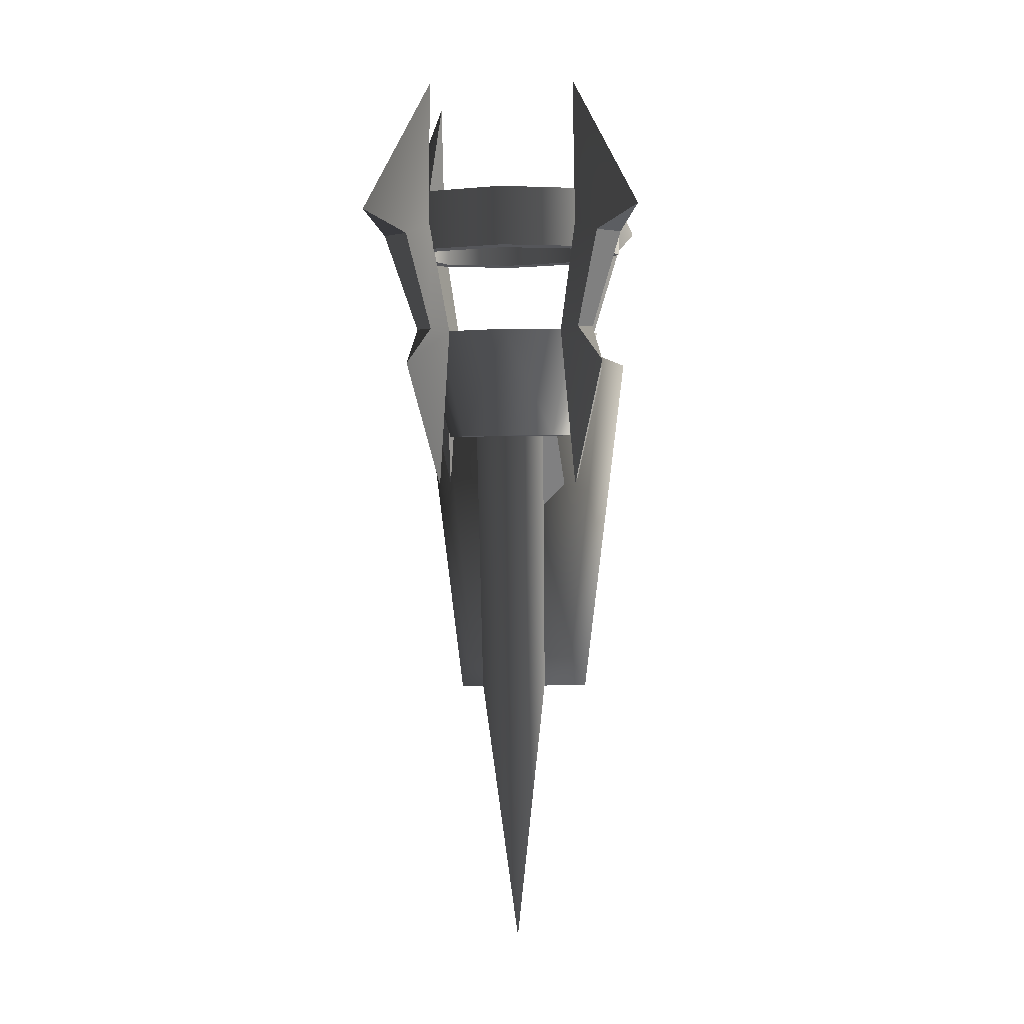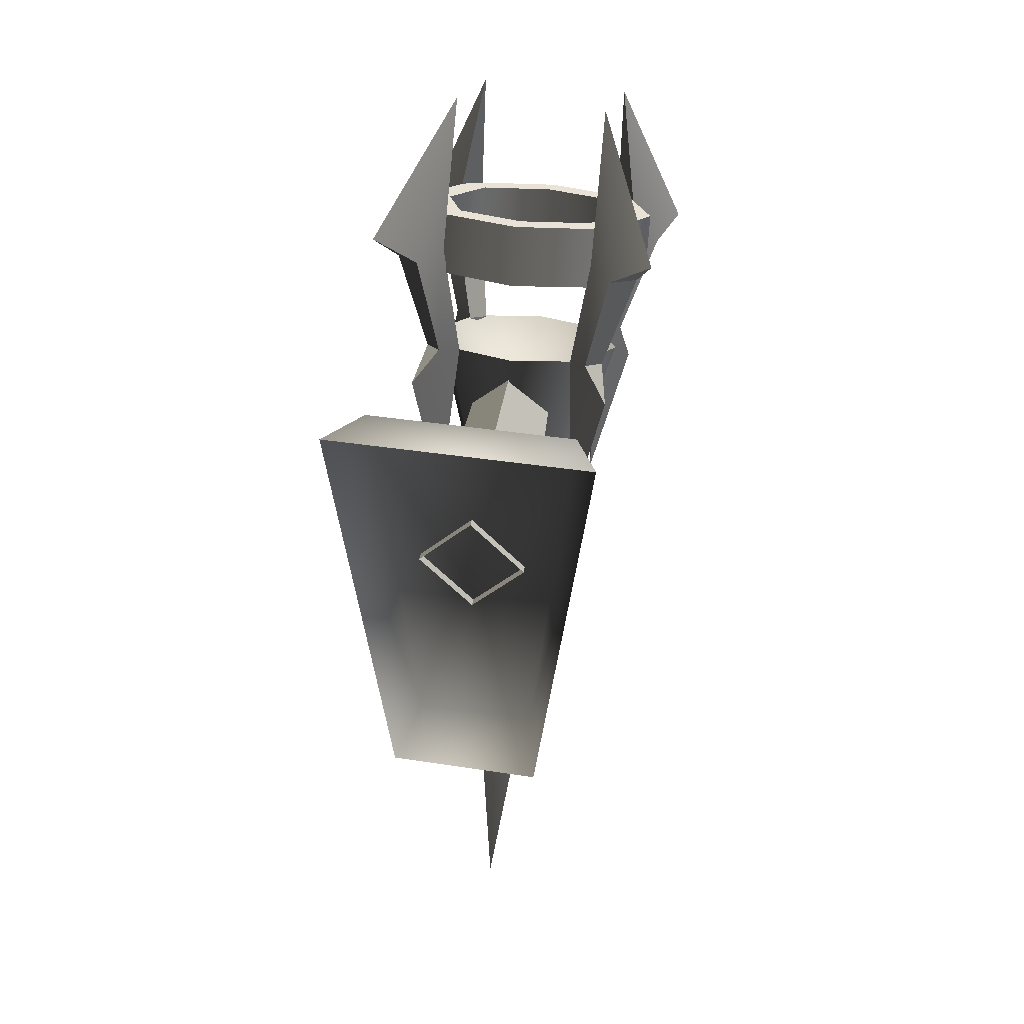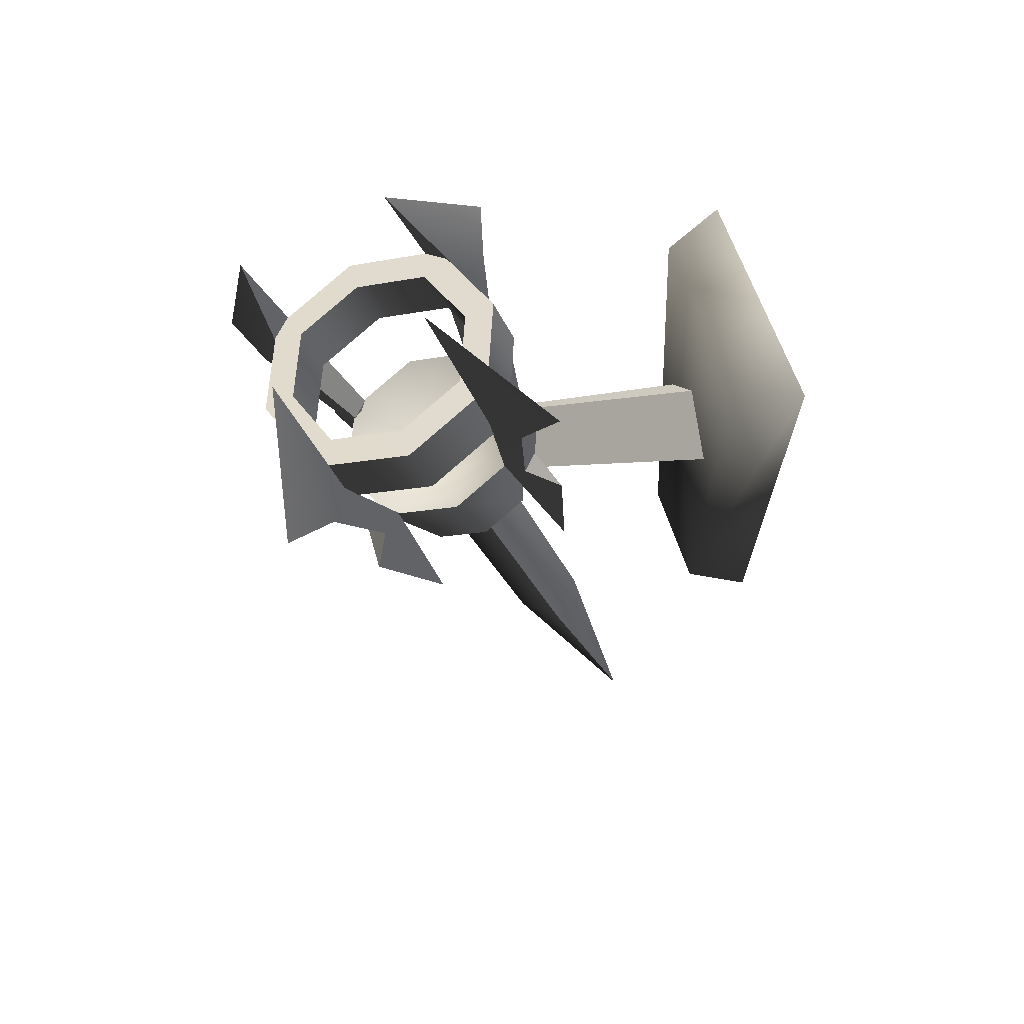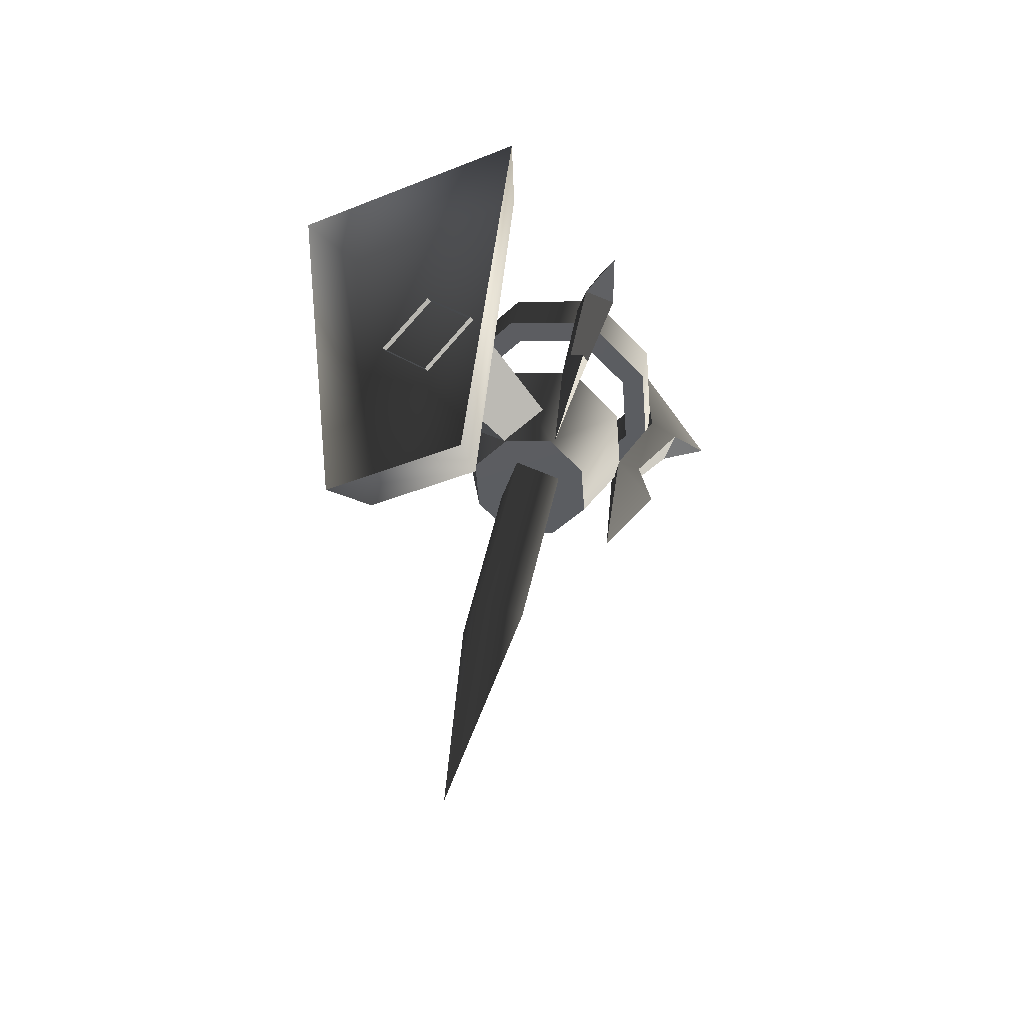
<metadata>
{"format":"obj","ext":"obj","renderer":"f3d","projection":"perspective","resolution":1024,"background":"white","views":[{"elev":-18.0,"azim":-177.3,"up":"+Y"},{"elev":40.0,"azim":10.8,"up":"+Y"},{"elev":55.3,"azim":-105.7,"up":"+Y"},{"elev":-40.2,"azim":26.1,"up":"+Y"}]}
</metadata>
<code>
v 0.1192 0.269 -0.353
v 0.1629 0.3092 -0.2406
v 0.1628 0.3847 -0.2677
v 0.1192 0.3445 -0.38
v -3.492e-07 0.2543 -0.3941
v 0.1192 0.269 -0.353
v 0.1192 0.3445 -0.38
v -5.032e-07 0.3298 -0.421
v -0.1192 0.269 -0.353
v -0.1192 0.3445 -0.38
v -0.1629 0.3092 -0.2406
v -0.1192 0.269 -0.353
v -0.1192 0.3445 -0.38
v -0.1628 0.3847 -0.2677
v 0.0901 0.3543 -0.3526
v 0.1192 0.3445 -0.38
v 0.1628 0.3847 -0.2677
v -5.032e-07 0.3298 -0.421
v 0.0901 0.3543 -0.3526
v 0.1628 0.3847 -0.2677
v 0.1231 0.3847 -0.2677
v 0.0901 0.3543 -0.3526
v -2.891e-07 0.3432 -0.3836
v -5.032e-07 0.3298 -0.421
v -0.0901 0.3543 -0.3526
v -0.0901 0.3543 -0.3526
v -0.1192 0.3445 -0.38
v -5.032e-07 0.3298 -0.421
v -0.1628 0.3847 -0.2677
v -0.0901 0.3543 -0.3526
v -0.1231 0.3847 -0.2677
v -0.1628 0.3847 -0.2677
v 0.1277 0.3092 -0.2406
v 0.0935 0.2777 -0.3287
v 0.0901 0.3543 -0.3526
v 0.1231 0.3847 -0.2677
v 0.0935 0.2777 -0.3287
v -1.597e-07 0.2662 -0.361
v -2.891e-07 0.3432 -0.3836
v 0.0901 0.3543 -0.3526
v -0.0901 0.3543 -0.3526
v -0.0935 0.2777 -0.3287
v -0.0935 0.2777 -0.3287
v -0.1277 0.3092 -0.2406
v -0.1231 0.3847 -0.2677
v -0.0901 0.3543 -0.3526
v 0.1629 0.3092 -0.2406
v 0.1192 0.269 -0.353
v 0.0935 0.2777 -0.3287
v -3.492e-07 0.2543 -0.3941
v 0.1629 0.3092 -0.2406
v 0.0935 0.2777 -0.3287
v 0.1277 0.3092 -0.2406
v -3.492e-07 0.2543 -0.3941
v -1.597e-07 0.2662 -0.361
v 0.0935 0.2777 -0.3287
v -0.0935 0.2777 -0.3287
v -3.492e-07 0.2543 -0.3941
v -0.1192 0.269 -0.353
v -0.0935 0.2777 -0.3287
v -0.1629 0.3092 -0.2406
v -0.1629 0.3092 -0.2406
v -0.1277 0.3092 -0.2406
v -0.0935 0.2777 -0.3287
v -0.1295 0.2022 -0.2026
v -0.0948 0.1703 -0.2918
v 9.34e-07 0.1114 -0.17
v 4.99e-08 0.1587 -0.3244
v 0.0948 0.1704 -0.2918
v 9.34e-07 0.1114 -0.17
v 0.0948 0.1704 -0.2918
v 0.1295 0.2022 -0.2026
v 0.1295 0.2022 -0.2026
v 0.0948 0.1704 -0.2918
v 0.0639 0.0412 -0.2127
v 0.0872 0.0627 -0.1525
v 0.0639 0.0412 -0.2127
v 0.0948 0.1704 -0.2918
v 4.99e-08 0.1587 -0.3244
v 5.635e-07 0.0333 -0.2347
v -0.0639 0.0412 -0.2127
v -0.0948 0.1703 -0.2918
v -0.1295 0.2022 -0.2026
v -0.0872 0.0627 -0.1525
v -0.0639 0.0412 -0.2127
v -0.0948 0.1703 -0.2918
v 0.0639 0.0412 -0.2127
v 5.635e-07 0.0333 -0.2347
v -0.0639 0.0412 -0.2127
v 0.0872 0.0627 -0.1525
v -0.0872 0.0627 -0.1525
v 0.1628 0.3847 -0.2677
v 0.1629 0.3092 -0.2406
v 0.1192 0.3498 -0.1283
v 0.1192 0.4251 -0.1556
v 0.1192 0.4251 -0.1556
v 0.1192 0.3498 -0.1283
v -4.993e-07 0.3646 -0.0872
v -6.556e-07 0.44 -0.1145
v -0.1192 0.3498 -0.1283
v -0.1192 0.4251 -0.1556
v -0.1192 0.4251 -0.1556
v -0.1192 0.3498 -0.1283
v -0.1629 0.3092 -0.2406
v -0.1628 0.3847 -0.2677
v 0.0901 0.4153 -0.1829
v 0.1231 0.3847 -0.2677
v 0.1628 0.3847 -0.2677
v 0.0901 0.4153 -0.1829
v 0.1628 0.3847 -0.2677
v 0.1192 0.4251 -0.1556
v -6.556e-07 0.44 -0.1145
v -6.556e-07 0.44 -0.1145
v -8.697e-07 0.4265 -0.1519
v 0.0901 0.4153 -0.1829
v -0.0901 0.4153 -0.1829
v -0.0901 0.4153 -0.1829
v -6.556e-07 0.44 -0.1145
v -0.1192 0.4251 -0.1556
v -0.1628 0.3847 -0.2677
v -0.1628 0.3847 -0.2677
v -0.1231 0.3847 -0.2677
v -0.0901 0.4153 -0.1829
v 0.0901 0.4153 -0.1829
v 0.0935 0.341 -0.1525
v 0.1277 0.3092 -0.2406
v 0.1231 0.3847 -0.2677
v -8.697e-07 0.4265 -0.1519
v -6.888e-07 0.3526 -0.1203
v 0.0935 0.341 -0.1525
v 0.0901 0.4153 -0.1829
v -0.0901 0.4153 -0.1829
v -0.0935 0.341 -0.1525
v -0.1231 0.3847 -0.2677
v -0.1277 0.3092 -0.2406
v -0.0935 0.341 -0.1525
v -0.0901 0.4153 -0.1829
v 0.0935 0.341 -0.1525
v 0.1192 0.3498 -0.1283
v 0.1629 0.3092 -0.2406
v -4.993e-07 0.3646 -0.0872
v 0.0935 0.341 -0.1525
v 0.1629 0.3092 -0.2406
v 0.1277 0.3092 -0.2406
v -4.993e-07 0.3646 -0.0872
v 0.0935 0.341 -0.1525
v -6.888e-07 0.3526 -0.1203
v -0.0935 0.341 -0.1525
v -0.0935 0.341 -0.1525
v -0.1192 0.3498 -0.1283
v -4.993e-07 0.3646 -0.0872
v -0.1629 0.3092 -0.2406
v -0.1629 0.3092 -0.2406
v -0.0935 0.341 -0.1525
v -0.1277 0.3092 -0.2406
v -0.1295 0.2022 -0.2026
v 9.34e-07 0.1114 -0.17
v -0.0948 0.2344 -0.1136
v 9.34e-07 0.1114 -0.17
v 0.1295 0.2022 -0.2026
v 0.0948 0.2344 -0.1136
v -4.632e-07 0.2462 -0.0809
v -0.0948 0.2344 -0.1136
v 0.1295 0.2022 -0.2026
v 0.0872 0.0627 -0.1525
v 0.0639 0.0844 -0.0923
v 0.0948 0.2344 -0.1136
v 0.0639 0.0844 -0.0923
v -4.025e-07 0.0924 -0.0703
v -4.632e-07 0.2462 -0.0809
v 0.0948 0.2344 -0.1136
v -0.0639 0.0844 -0.0923
v -0.0948 0.2344 -0.1136
v -0.1295 0.2022 -0.2026
v -0.0948 0.2344 -0.1136
v -0.0639 0.0844 -0.0923
v -0.0872 0.0627 -0.1525
v 0.0639 0.0844 -0.0923
v -0.0639 0.0844 -0.0923
v -4.025e-07 0.0924 -0.0703
v 0.0872 0.0627 -0.1525
v -0.0872 0.0627 -0.1525
v 0.1032 0.1632 -0.3197
v 0.1365 0.1134 -0.3153
v 0.1237 0.1701 -0.3004
v 0.0788 0.168 -0.2956
v 0.0993 0.175 -0.2763
v 0.096 -0.0345 -0.2191
v 0.1365 0.1134 -0.3153
v 0.096 -0.0345 -0.2191
v 0.0993 0.175 -0.2763
v 0.1237 0.1701 -0.3004
v 0.1345 0.3068 -0.3477
v 0.1644 0.2821 -0.3707
v 0.1007 0.4953 -0.4145
v 0.1877 0.2925 -0.4341
v 0.1016 0.2957 -0.3787
v 0.1007 0.4953 -0.4145
v 0.1345 0.3068 -0.3477
v 0.1644 0.2821 -0.3707
v 0.1877 0.2925 -0.4341
v 0.1315 0.271 -0.4016
v 0.1345 0.3068 -0.3477
v 0.0993 0.175 -0.2763
v 0.0788 0.168 -0.2956
v 0.1016 0.2957 -0.3787
v 0.1032 0.1632 -0.3197
v 0.1237 0.1701 -0.3004
v 0.1644 0.2821 -0.3707
v 0.1315 0.271 -0.4016
v 0.0788 0.168 -0.2956
v 0.096 -0.0345 -0.2191
v 0.1365 0.1134 -0.3153
v 0.1032 0.1632 -0.3197
v 0.1016 0.2957 -0.3787
v 0.1315 0.271 -0.4016
v 0.1007 0.4953 -0.4145
v 0.1877 0.2925 -0.4341
v 0.1234 0.2398 -0.1065
v 0.1361 0.2056 -0.0588
v 0.1029 0.2468 -0.0872
v 0.0991 0.2282 -0.1282
v 0.0785 0.2351 -0.1089
v 0.0956 0.0303 -0.0388
v 0.1361 0.2056 -0.0588
v 0.0956 0.0303 -0.0388
v 0.0785 0.2351 -0.1089
v 0.1029 0.2468 -0.0872
v 0.1012 0.3865 -0.1259
v 0.1311 0.382 -0.0925
v 0.1002 0.5633 -0.2254
v 0.1873 0.4193 -0.0811
v 0.1341 0.3754 -0.1569
v 0.1002 0.5633 -0.2254
v 0.1012 0.3865 -0.1259
v 0.1311 0.382 -0.0925
v 0.1873 0.4193 -0.0811
v 0.164 0.3709 -0.1235
v 0.1012 0.3865 -0.1259
v 0.0785 0.2351 -0.1089
v 0.0991 0.2282 -0.1282
v 0.1341 0.3754 -0.1569
v 0.1234 0.2398 -0.1065
v 0.1029 0.2468 -0.0872
v 0.1311 0.382 -0.0925
v 0.164 0.3709 -0.1235
v 0.0991 0.2282 -0.1282
v 0.0956 0.0303 -0.0388
v 0.1361 0.2056 -0.0588
v 0.1234 0.2398 -0.1065
v 0.1341 0.3754 -0.1569
v 0.164 0.3709 -0.1235
v 0.1002 0.5633 -0.2254
v 0.1873 0.4193 -0.0811
v -0.1032 0.2467 -0.0874
v -0.1365 0.2055 -0.0591
v -0.1237 0.2397 -0.1067
v -0.0788 0.235 -0.1091
v -0.0993 0.2281 -0.1284
v -0.096 0.0302 -0.0392
v -0.1365 0.2055 -0.0591
v -0.096 0.0302 -0.0392
v -0.0993 0.2281 -0.1284
v -0.1237 0.2397 -0.1067
v -0.1345 0.3753 -0.1573
v -0.1644 0.3708 -0.1238
v -0.1006 0.5631 -0.2258
v -0.1877 0.4192 -0.0815
v -0.1016 0.3864 -0.1263
v -0.1006 0.5631 -0.2258
v -0.1345 0.3753 -0.1573
v -0.1644 0.3708 -0.1238
v -0.1877 0.4192 -0.0815
v -0.1315 0.3819 -0.0929
v -0.1345 0.3753 -0.1573
v -0.0993 0.2281 -0.1284
v -0.0788 0.235 -0.1091
v -0.1016 0.3864 -0.1263
v -0.1032 0.2467 -0.0874
v -0.1237 0.2397 -0.1067
v -0.1644 0.3708 -0.1238
v -0.1315 0.3819 -0.0929
v -0.0788 0.235 -0.1091
v -0.096 0.0302 -0.0392
v -0.1365 0.2055 -0.0591
v -0.1032 0.2467 -0.0874
v -0.1016 0.3864 -0.1263
v -0.1315 0.3819 -0.0929
v -0.1006 0.5631 -0.2258
v -0.1877 0.4192 -0.0815
v -0.1234 0.17 -0.3007
v -0.1361 0.1133 -0.3157
v -0.1029 0.1631 -0.32
v -0.0991 0.1749 -0.2765
v -0.0785 0.1679 -0.2958
v -0.0956 -0.0346 -0.2195
v -0.1361 0.1133 -0.3157
v -0.0956 -0.0346 -0.2195
v -0.0785 0.1679 -0.2958
v -0.1029 0.1631 -0.32
v -0.1012 0.2956 -0.379
v -0.1311 0.2708 -0.402
v -0.1002 0.4952 -0.4148
v -0.1873 0.2923 -0.4345
v -0.1341 0.3067 -0.3481
v -0.1002 0.4952 -0.4148
v -0.1012 0.2956 -0.379
v -0.1311 0.2708 -0.402
v -0.1873 0.2923 -0.4345
v -0.164 0.282 -0.371
v -0.1012 0.2956 -0.379
v -0.0785 0.1679 -0.2958
v -0.0991 0.1749 -0.2765
v -0.1341 0.3067 -0.3481
v -0.1234 0.17 -0.3007
v -0.1029 0.1631 -0.32
v -0.1311 0.2708 -0.402
v -0.164 0.282 -0.371
v -0.0991 0.1749 -0.2765
v -0.0956 -0.0346 -0.2195
v -0.1361 0.1133 -0.3157
v -0.1234 0.17 -0.3007
v -0.1341 0.3067 -0.3481
v -0.164 0.282 -0.371
v -0.1002 0.4952 -0.4148
v -0.1873 0.2923 -0.4345
v -0.003199 0.2139 -0.0812
v -0.003199 0.1673 0.182
v -0.0742 0.0963 0.1817
v -0.0566 0.1606 -0.1183
v -0.003199 0.2139 -0.0812
v 0.0501 0.1606 -0.1183
v 0.0677 0.0963 0.1817
v -0.003199 0.1673 0.182
v -0.003199 0.1072 -0.1185
v -0.003199 0.0253 0.1815
v 0.0677 0.0963 0.1817
v 0.0501 0.1606 -0.1183
v -0.003199 0.1072 -0.1185
v -0.0566 0.1606 -0.1183
v -0.0742 0.0963 0.1817
v -0.003199 0.0253 0.1815
v 0.0453 -0.281 -0.0296
v 0.0486 0.0691 -0.1554
v 7.582e-07 0.0529 -0.2007
v -4.134e-07 -0.2962 -0.0722
v 5.508e-07 -0.631 0.0962
v 7.582e-07 0.0529 -0.2007
v -0.0486 0.0691 -0.1554
v -0.0453 -0.281 -0.0296
v -4.134e-07 -0.2962 -0.0722
v 5.508e-07 -0.631 0.0962
v -6.31e-07 0.0854 -0.1102
v 0.0486 0.0691 -0.1554
v 0.0453 -0.281 -0.0296
v 7.444e-08 -0.2656 0.013
v 5.508e-07 -0.631 0.0962
v -0.0453 -0.281 -0.0296
v -0.0486 0.0691 -0.1554
v -6.31e-07 0.0854 -0.1102
v 7.444e-08 -0.2656 0.013
v 5.508e-07 -0.631 0.0962
v -0.0817 -0.191 0.1729
v 0.0752 -0.191 0.1729
v 0.1324 0.3211 0.1729
v -0.1389 0.3211 0.1729
v 0.0752 -0.191 0.1729
v 0.0961 -0.2192 0.2546
v 0.1686 0.3389 0.2546
v 0.1324 0.3211 0.1729
v -0.0817 -0.191 0.1729
v -0.1389 0.3211 0.1729
v -0.175 0.3389 0.2546
v -0.1026 -0.2192 0.2546
v 0.1686 0.3389 0.2546
v -0.175 0.3389 0.2546
v -0.1389 0.3211 0.1729
v 0.1324 0.3211 0.1729
v 0.0752 -0.191 0.1729
v -0.0817 -0.191 0.1729
v -0.1026 -0.2192 0.2546
v 0.0961 -0.2192 0.2546
g Torch_01_1280_12
f 1 3 2
f 1 4 3
f 5 7 6
f 5 8 7
f 9 8 5
f 9 10 8
f 11 13 12
f 11 14 13
f 15 17 16
f 15 16 18
f 19 21 20
f 22 24 23
f 25 23 24
f 26 28 27
f 26 27 29
f 30 32 31
f 33 35 34
f 33 36 35
f 37 39 38
f 37 40 39
f 38 39 41
f 38 41 42
f 43 45 44
f 43 46 45
f 47 49 48
f 50 48 49
f 51 53 52
f 54 56 55
f 54 55 57
f 58 60 59
f 61 59 60
f 62 64 63
f 65 67 66
f 67 68 66
f 67 69 68
f 70 72 71
f 73 75 74
f 73 76 75
f 77 79 78
f 77 80 79
f 79 80 81
f 79 81 82
f 83 85 84
f 83 86 85
f 87 89 88
f 90 89 87
f 90 91 89
f 92 94 93
f 92 95 94
f 96 98 97
f 96 99 98
f 99 100 98
f 99 101 100
f 102 104 103
f 102 105 104
f 106 108 107
f 109 111 110
f 112 111 109
f 113 115 114
f 116 113 114
f 117 119 118
f 120 119 117
f 121 123 122
f 124 126 125
f 124 127 126
f 128 130 129
f 128 131 130
f 132 128 129
f 132 129 133
f 134 136 135
f 134 137 136
f 138 140 139
f 141 138 139
f 142 144 143
f 145 147 146
f 148 147 145
f 149 151 150
f 152 149 150
f 153 155 154
f 156 158 157
f 159 161 160
f 159 162 161
f 159 163 162
f 164 166 165
f 164 167 166
f 168 170 169
f 168 171 170
f 170 172 169
f 170 173 172
f 174 176 175
f 174 177 176
f 178 180 179
f 179 181 178
f 179 182 181
f 183 185 184
f 186 188 187
f 189 191 190
f 189 192 191
f 192 193 191
f 192 194 193
f 195 193 194
f 195 194 196
f 197 199 198
f 200 202 201
f 203 205 204
f 203 206 205
f 207 209 208
f 207 210 209
f 211 213 212
f 211 214 213
f 214 211 215
f 214 215 216
f 217 216 215
f 217 218 216
f 219 221 220
f 222 224 223
f 225 227 226
f 225 228 227
f 228 229 227
f 228 230 229
f 231 229 230
f 231 230 232
f 233 235 234
f 236 238 237
f 239 241 240
f 239 242 241
f 243 245 244
f 243 246 245
f 247 249 248
f 247 250 249
f 250 247 251
f 250 251 252
f 253 252 251
f 253 254 252
f 255 257 256
f 258 260 259
f 261 263 262
f 261 264 263
f 264 265 263
f 264 266 265
f 267 265 266
f 267 266 268
f 269 271 270
f 272 274 273
f 275 277 276
f 275 278 277
f 279 281 280
f 279 282 281
f 283 285 284
f 283 286 285
f 286 283 287
f 286 287 288
f 289 288 287
f 289 290 288
f 291 293 292
f 294 296 295
f 297 299 298
f 297 300 299
f 300 301 299
f 300 302 301
f 303 301 302
f 303 302 304
f 305 307 306
f 308 310 309
f 311 313 312
f 311 314 313
f 315 317 316
f 315 318 317
f 319 321 320
f 319 322 321
f 322 319 323
f 322 323 324
f 325 324 323
f 325 326 324
f 327 329 328
f 327 330 329
f 331 333 332
f 331 334 333
f 335 337 336
f 335 338 337
f 339 341 340
f 339 342 341
f 343 345 344
f 343 346 345
f 347 346 343
f 348 350 349
f 348 351 350
f 352 350 351
f 353 355 354
f 353 356 355
f 357 355 356
f 358 360 359
f 358 361 360
f 362 361 358
f 363 365 364
f 363 366 365
f 367 369 368
f 367 370 369
f 371 373 372
f 371 374 373
f 375 377 376
f 375 378 377
f 379 381 380
f 379 382 381

</code>
